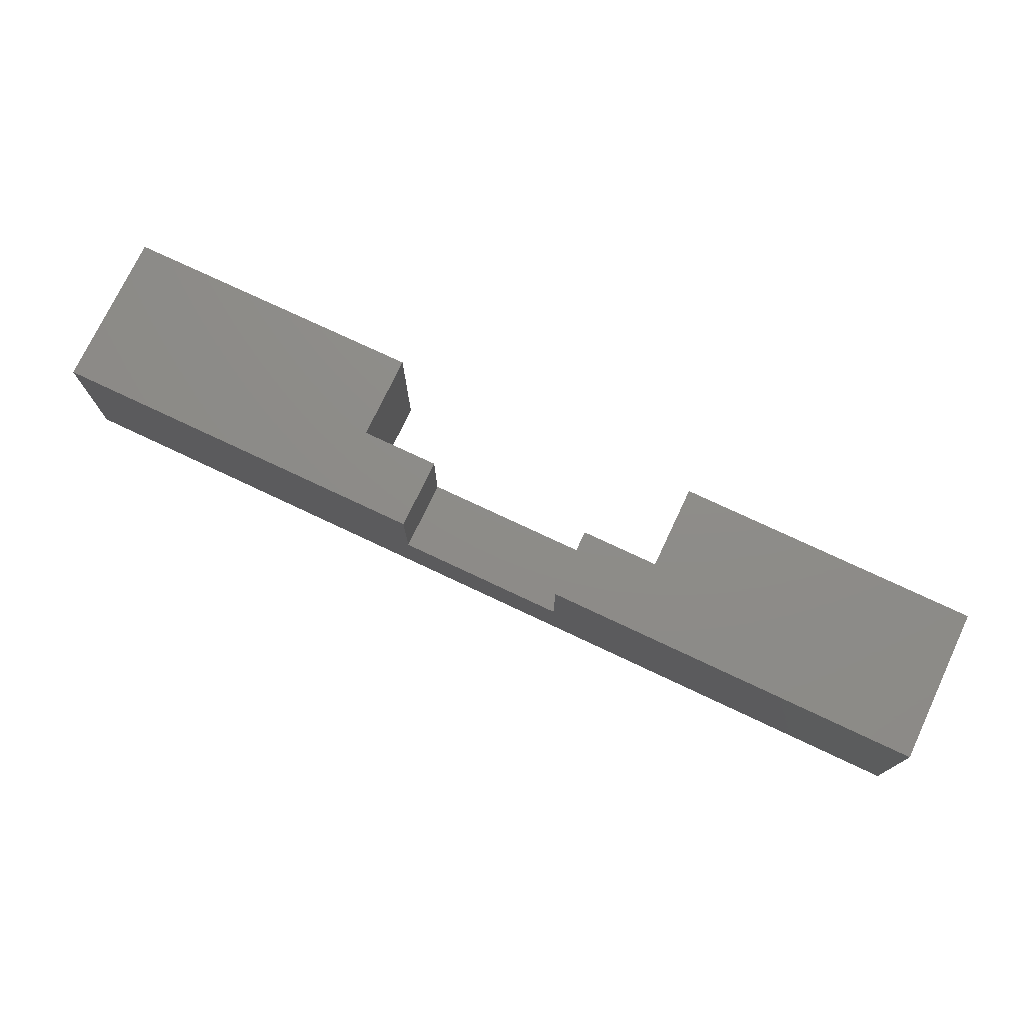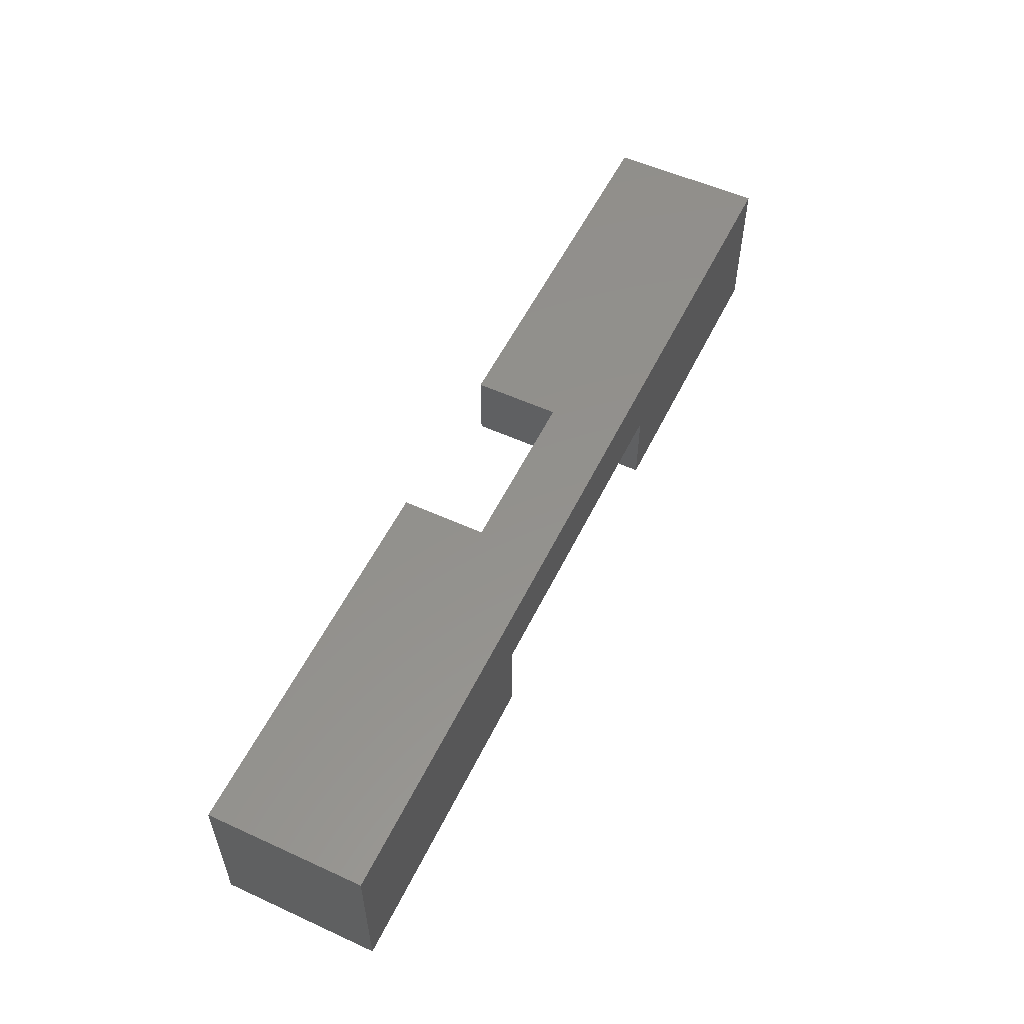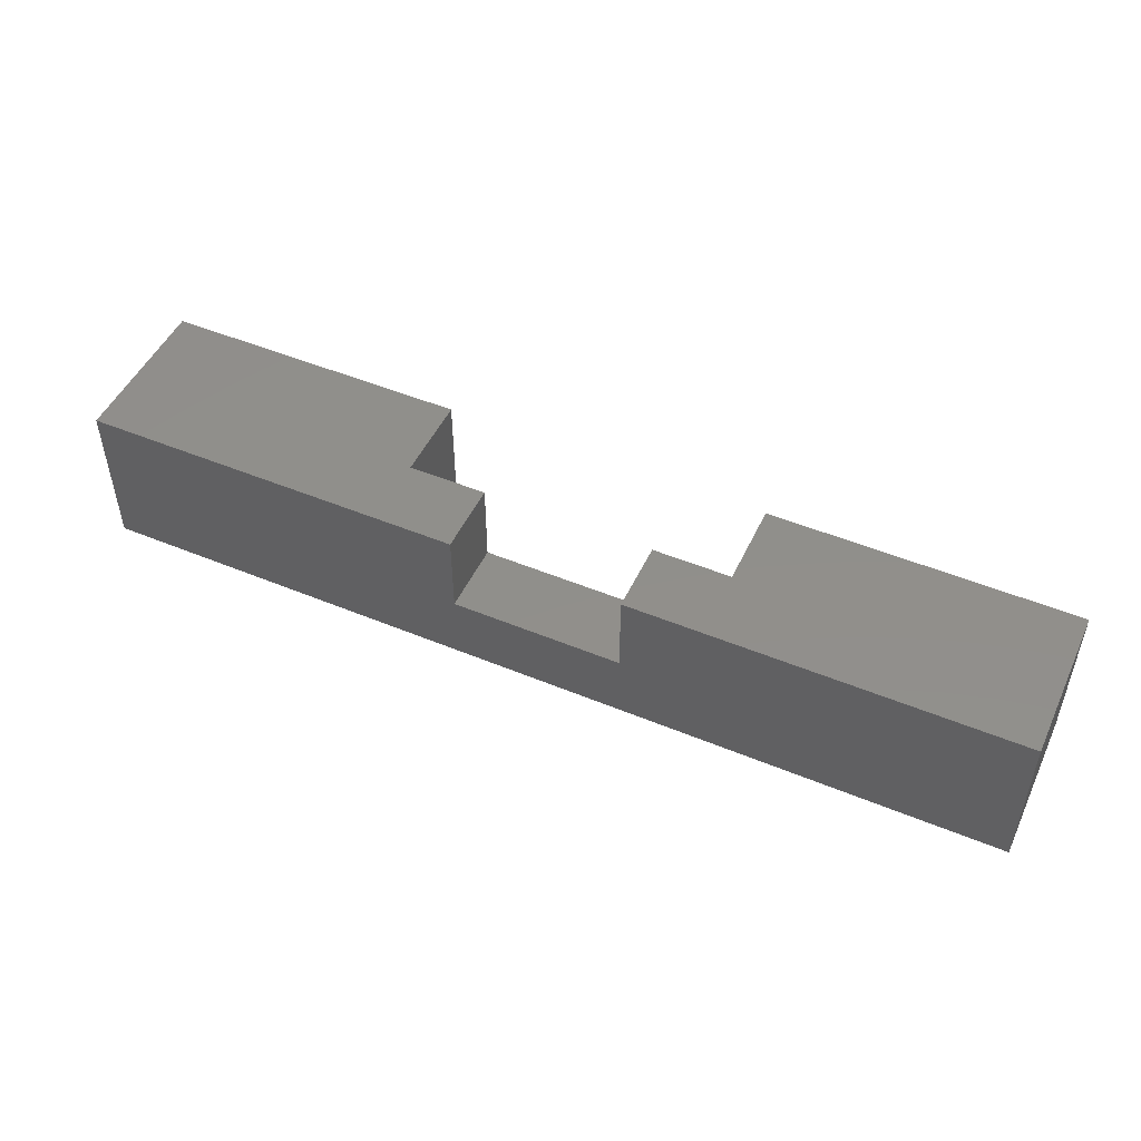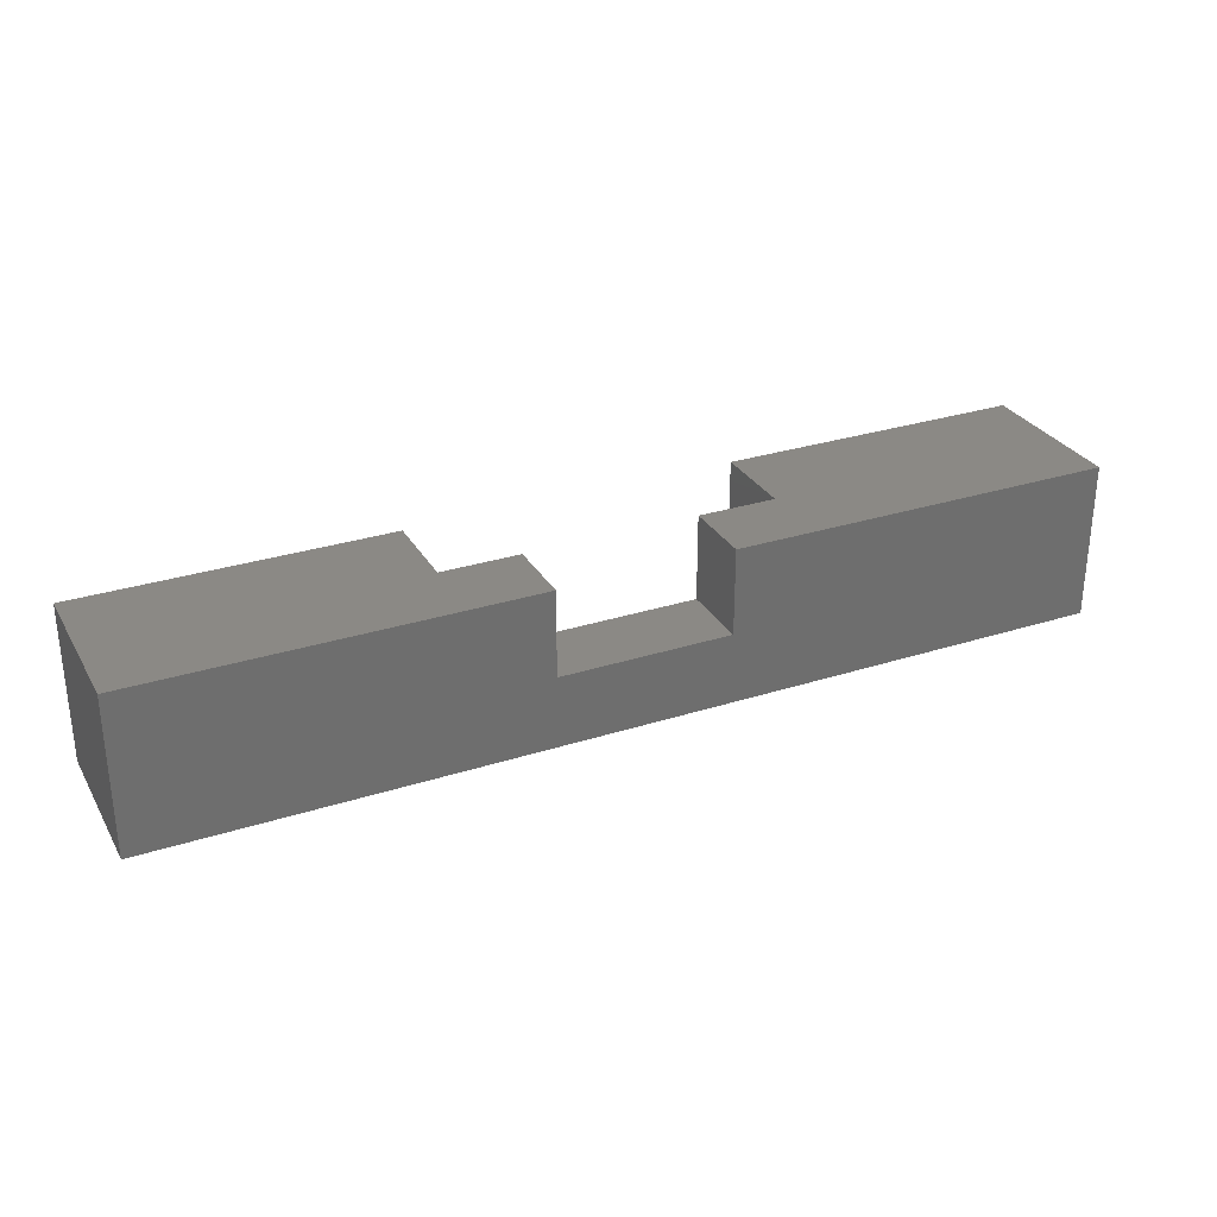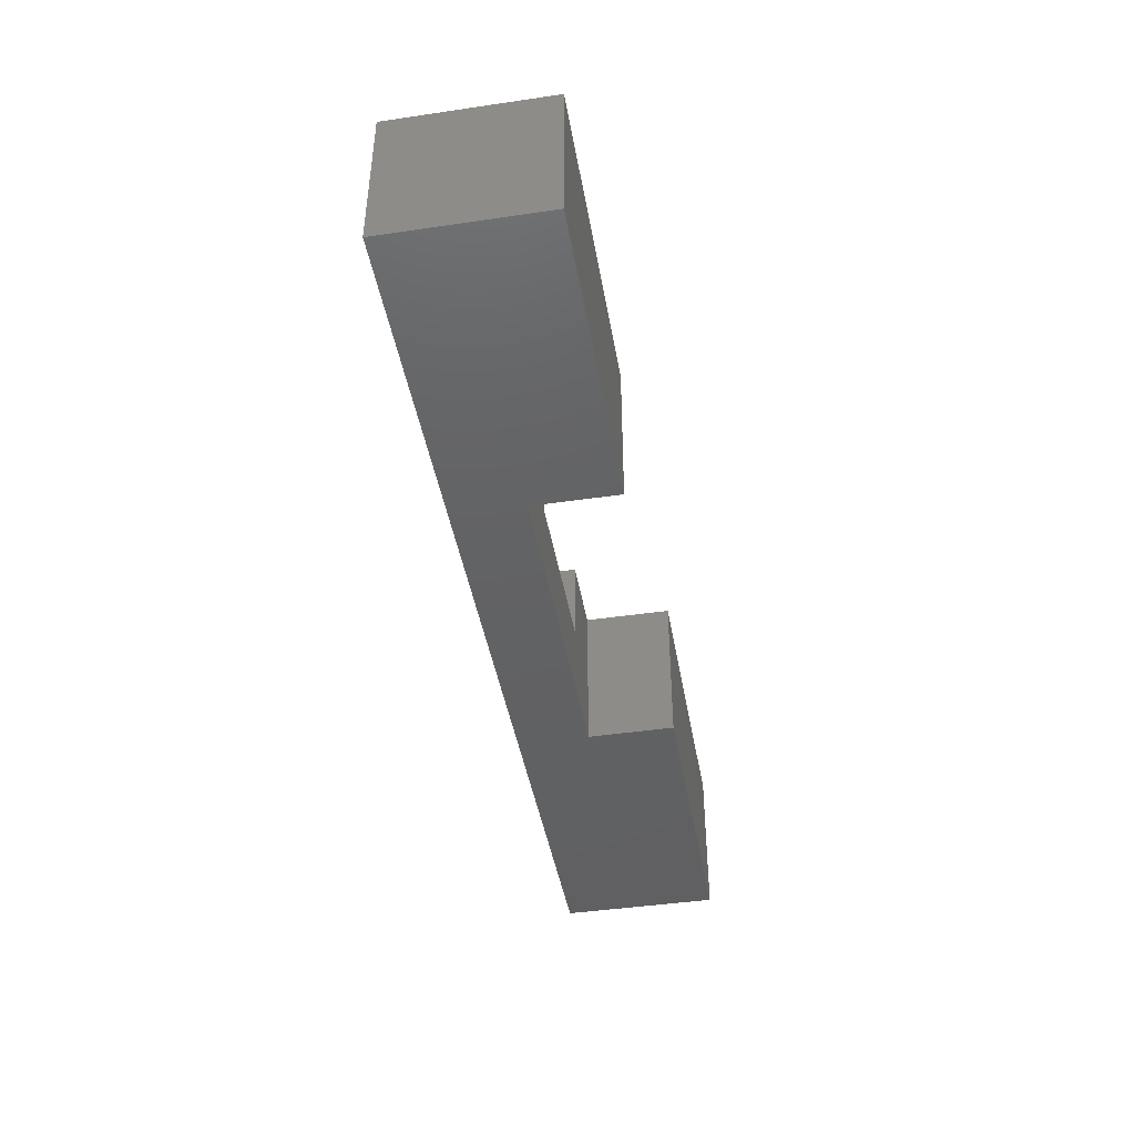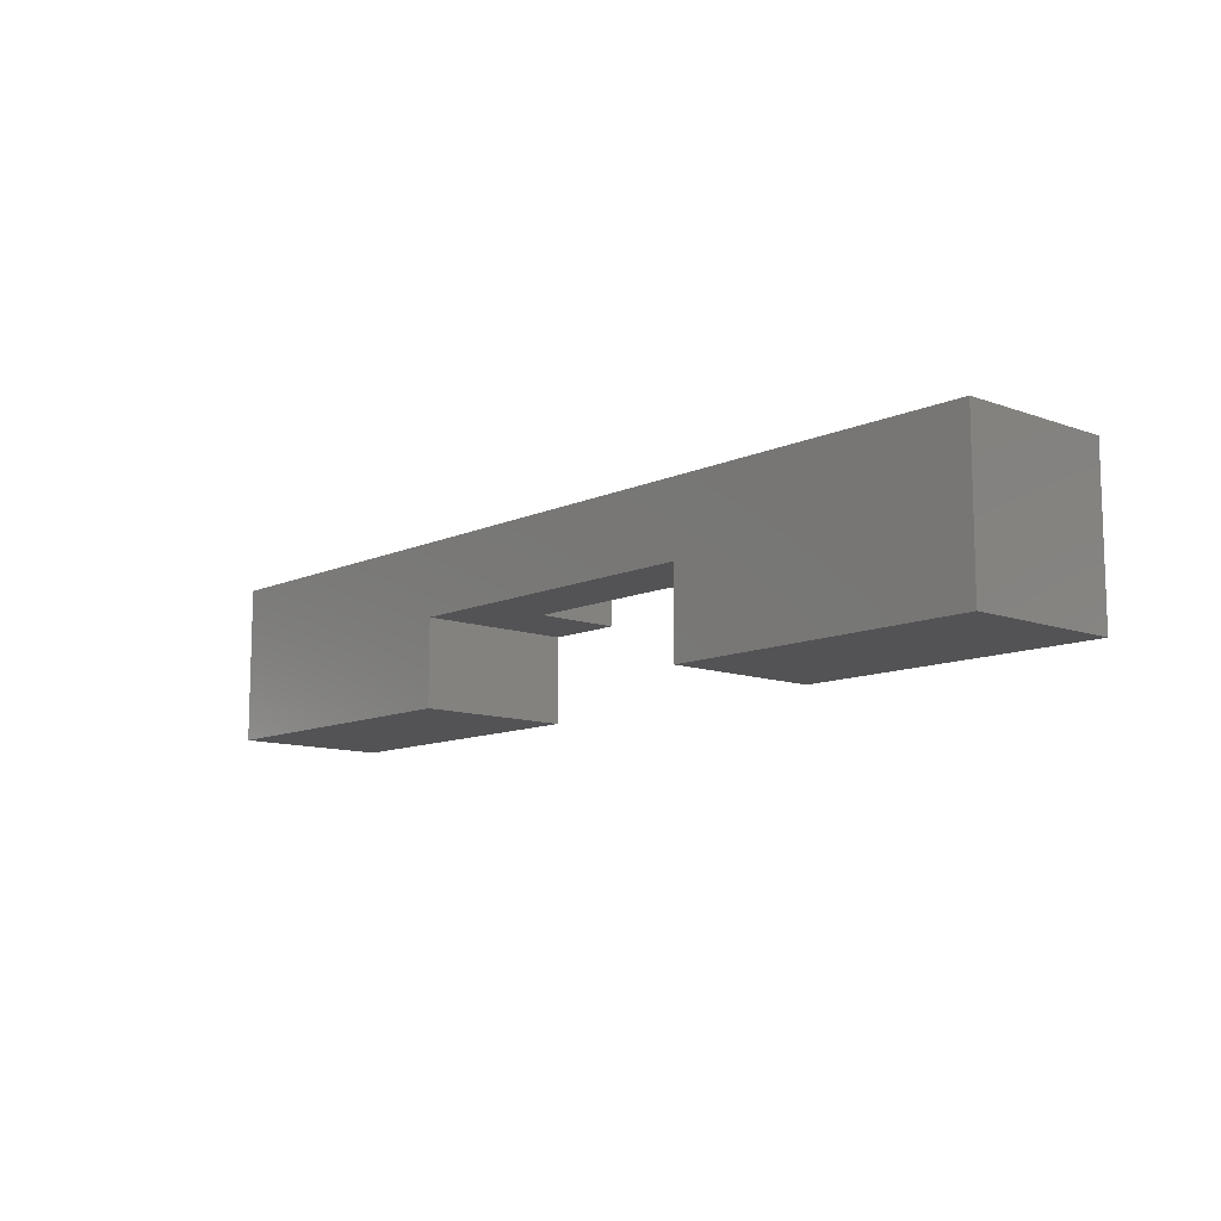
<metadata>
{"format":"stl","ext":"stl","renderer":"f3d","projection":"perspective","resolution":1024,"background":"white","views":[{"elev":74.7,"azim":-154.7,"up":"+Z"},{"elev":54.9,"azim":115.7,"up":"+Y"},{"elev":49.5,"azim":-155.4,"up":"+Z"},{"elev":29.6,"azim":154.8,"up":"+Z"},{"elev":-43.6,"azim":-80.2,"up":"+Z"},{"elev":-11.0,"azim":-132.0,"up":"+Y"}]}
</metadata>
<code>
# stl→obj: 24 verts, 44 faces
v -10.45 -5 5
v -10.45 0.45 -5
v -10.45 0.45 5
v -10.45 -5 -5
v -5.45 0.45 -0.45
v -5.45 0.45 5
v 5.45 0.45 -0.45
v 10.45 0.45 5
v 5.45 0.45 5
v 10.45 0.45 -5
v -5.45 5 -0.45
v 5.45 5 -0.45
v -5.45 5 5
v 5.45 5 5
v 10.45 -5 -5
v 10.45 -5 5
v -30 -5 -5
v -30 5 5
v -30 5 -5
v -30 -5 5
v 30 5 5
v 30 -5 5
v 30 5 -5
v 30 -5 -5
f 1 2 3
f 2 1 4
f 3 5 6
f 5 2 7
f 2 5 3
f 7 8 9
f 7 10 8
f 10 7 2
f 11 7 12
f 7 11 5
f 6 11 13
f 11 6 5
f 7 14 12
f 14 7 9
f 15 8 10
f 8 15 16
f 17 18 19
f 18 17 20
f 21 8 22
f 14 8 21
f 8 14 9
f 22 8 16
f 13 3 6
f 18 3 13
f 20 3 18
f 3 20 1
f 22 23 21
f 23 22 24
f 4 17 2
f 10 24 15
f 24 10 23
f 2 23 10
f 2 19 23
f 19 2 17
f 15 22 16
f 22 15 24
f 17 1 20
f 1 17 4
f 21 12 14
f 12 23 11
f 23 12 21
f 11 18 13
f 11 19 18
f 19 11 23

</code>
